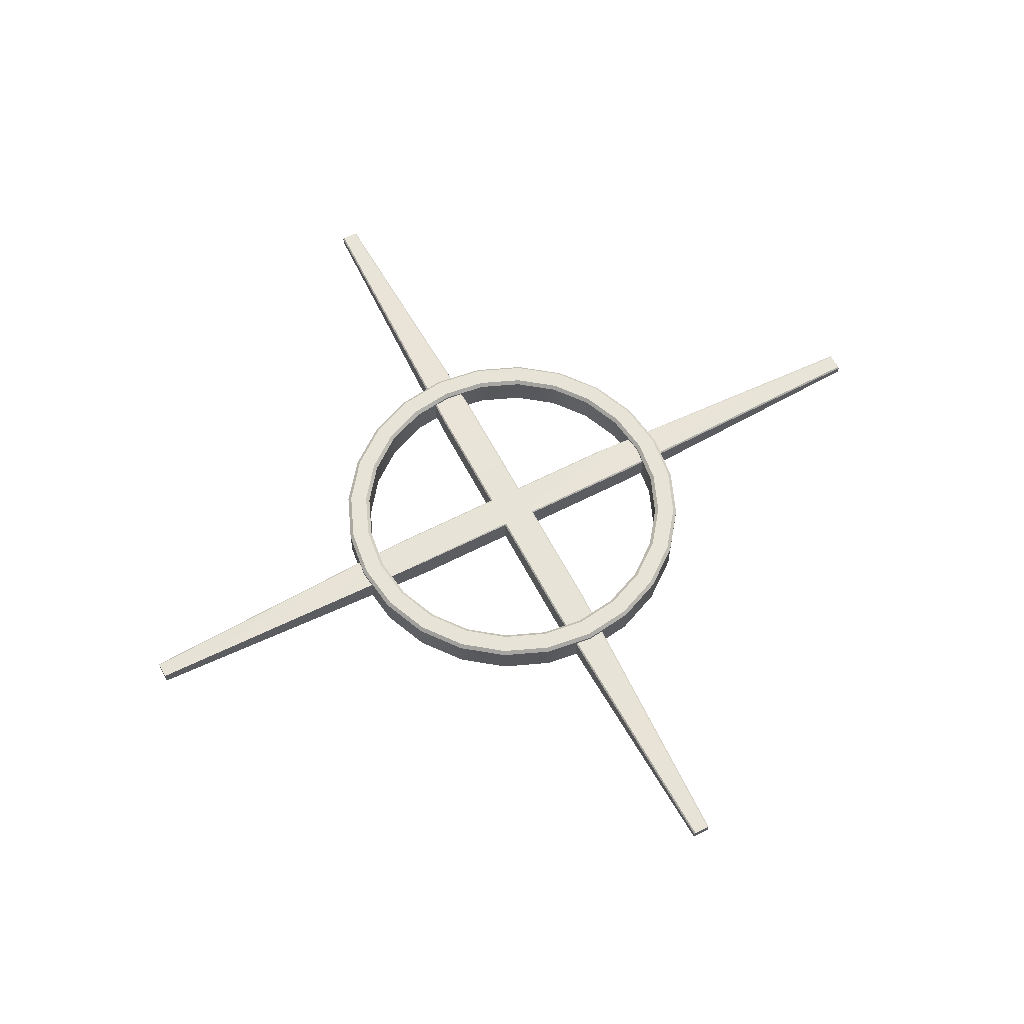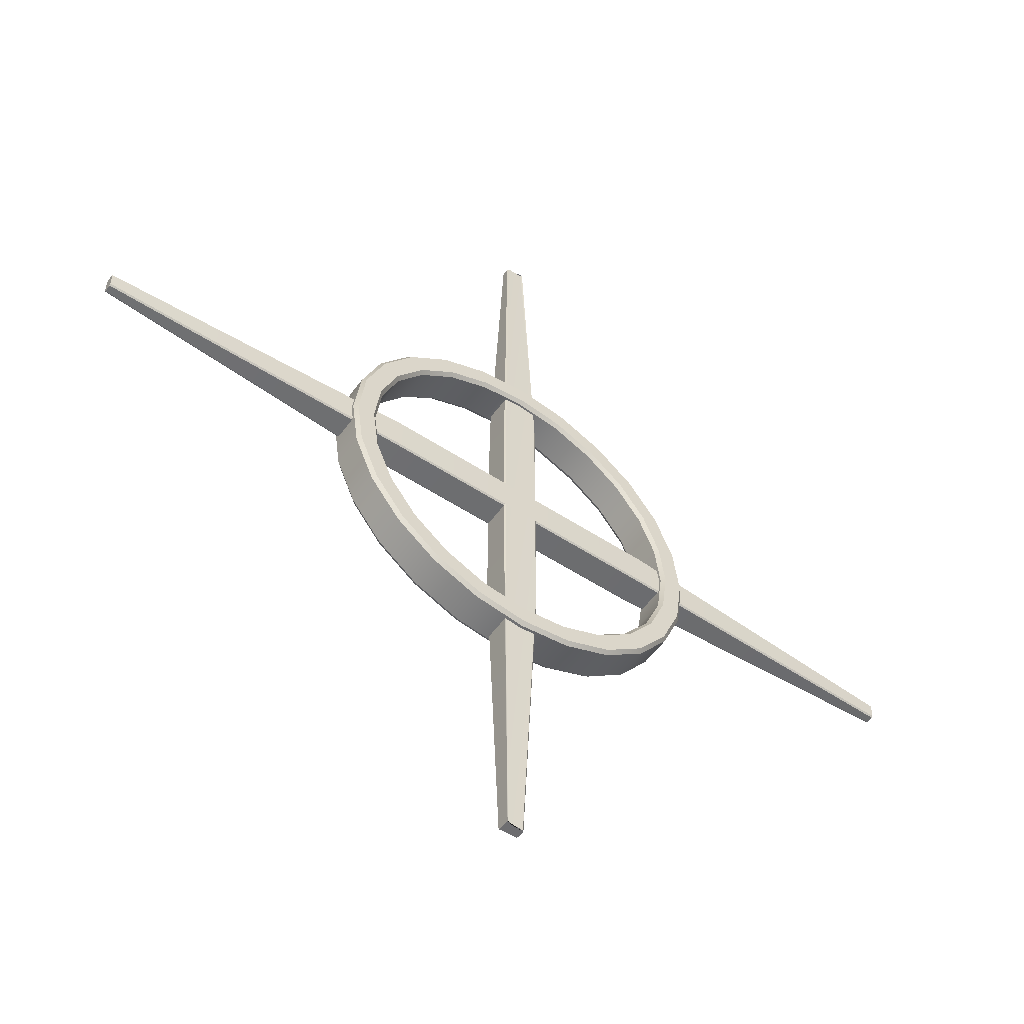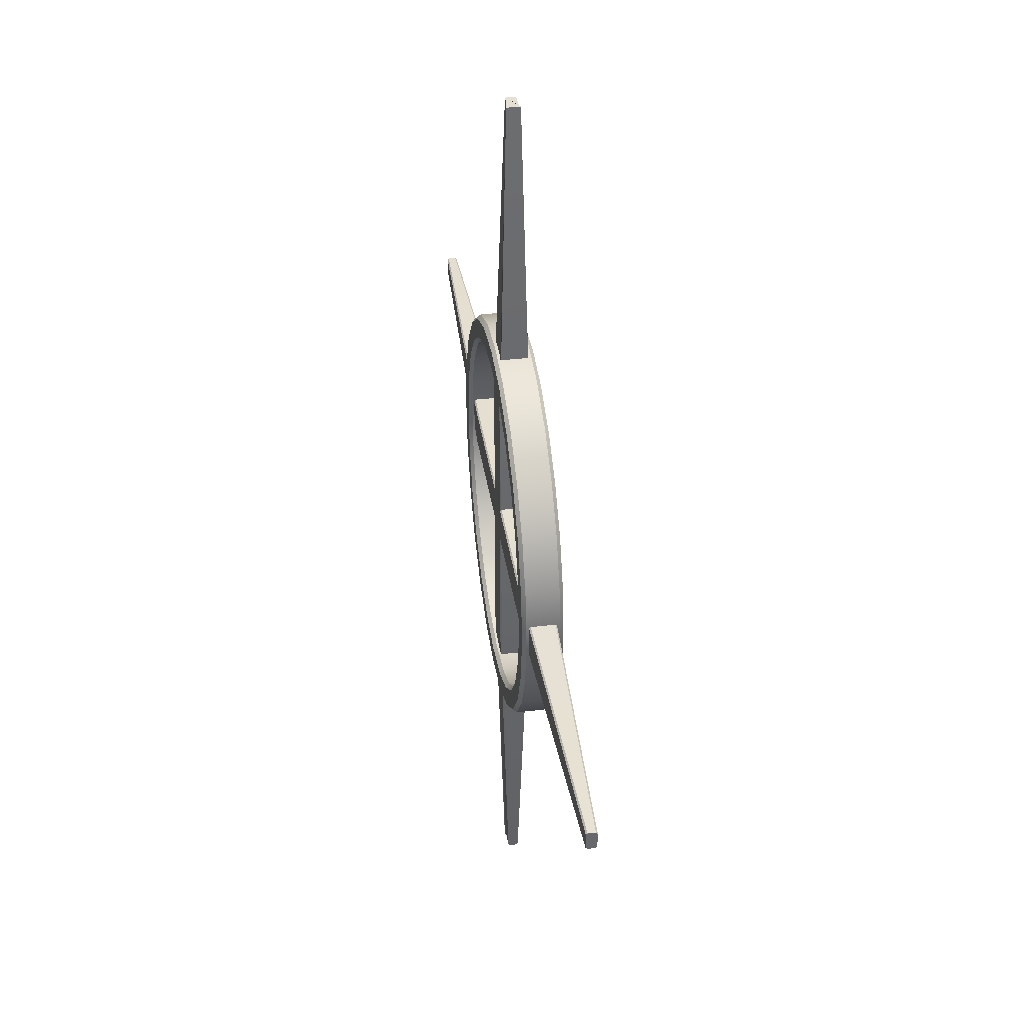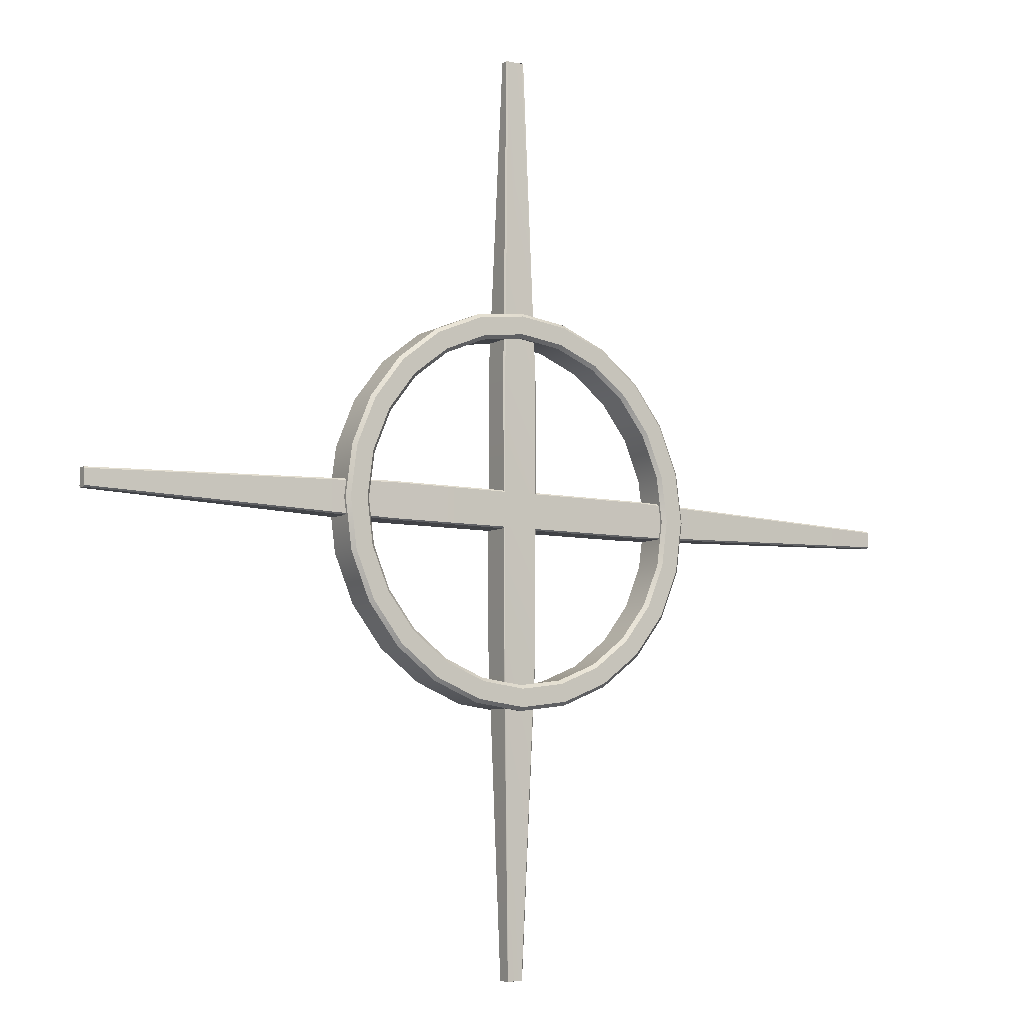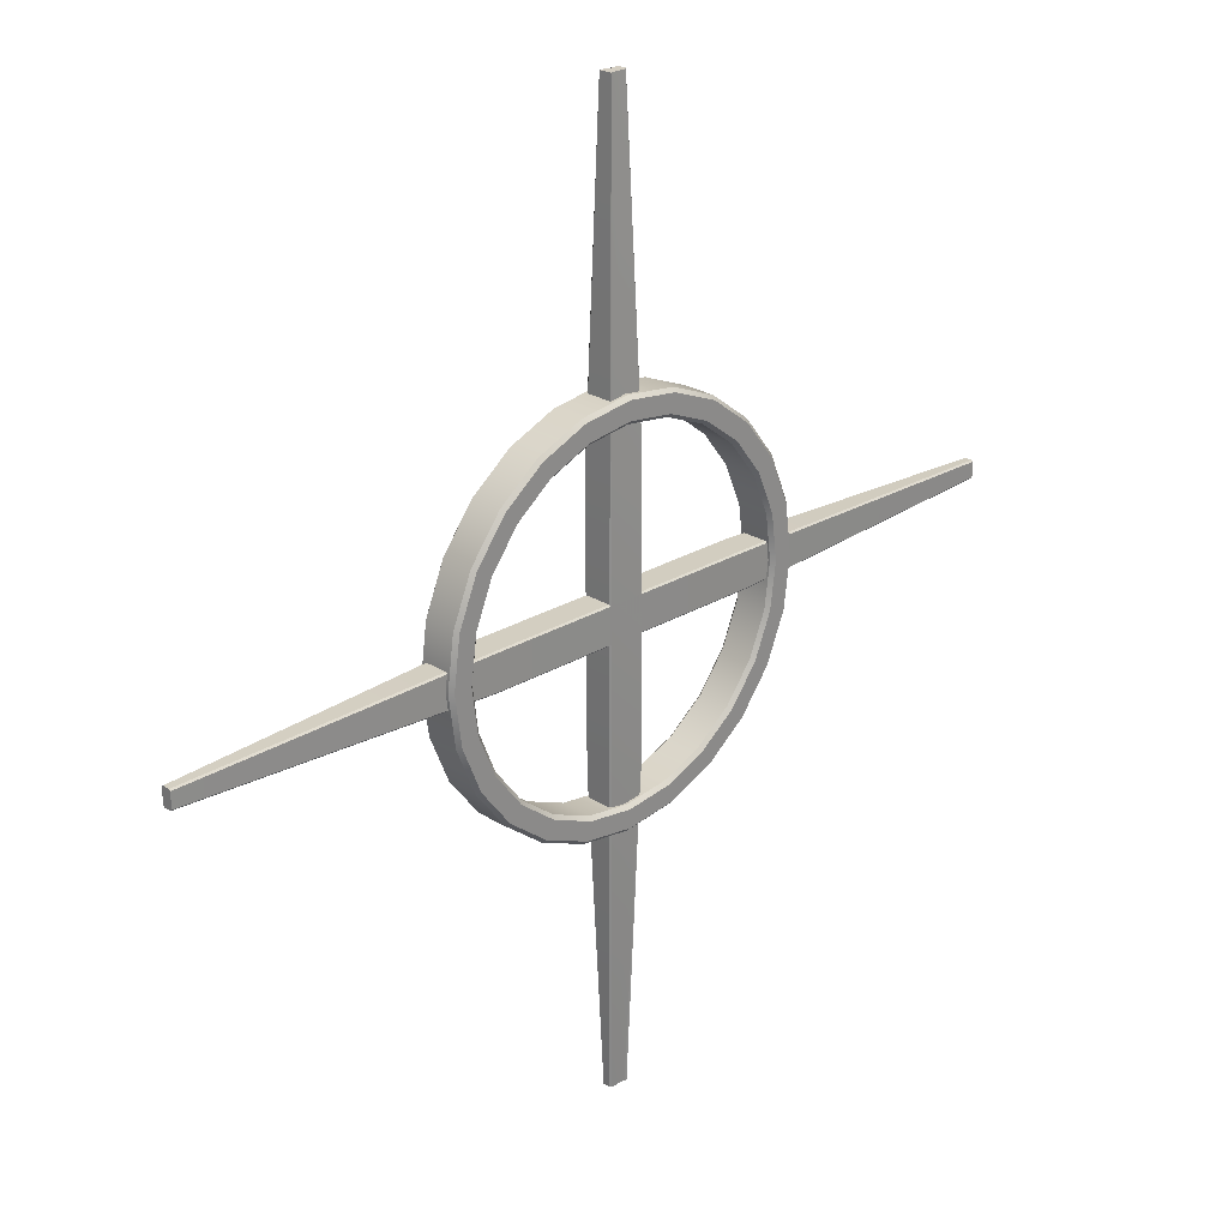
<metadata>
{"format":"obj","ext":"obj","renderer":"f3d","projection":"perspective","resolution":1024,"background":"white","views":[{"elev":61.6,"azim":62.5,"up":"+Z"},{"elev":-54.1,"azim":145.0,"up":"+Y"},{"elev":38.1,"azim":-98.5,"up":"+Y"},{"elev":-7.2,"azim":147.0,"up":"+Y"},{"elev":24.8,"azim":-44.5,"up":"+Y"}]}
</metadata>
<code>
g default
v 0.0925 -0.7576 -0.07669
v 0.09793 -0.6595 -0.07518
v 0.09793 0.7575 -0.06902
v 0.09026 0.7575 -0.07669
v 0.09793 -0.6595 0.07518
v 0.0925 -0.7576 0.07669
v 0.09026 0.7575 0.07669
v 0.09793 0.7575 0.06902
v -0.09026 -0.7575 0.07669
v -0.09793 -0.7575 0.06902
v -0.09793 0.6595 0.07518
v -0.0925 0.7576 0.07669
v -0.09793 -0.7575 -0.06902
v -0.09026 -0.7575 -0.07669
v -0.0925 0.7576 -0.07669
v -0.09793 0.6595 -0.07518
v -0.04793 2.388 -0.03436
v -0.04025 2.388 -0.02669
v 0.04793 2.388 -0.01902
v 0.04026 2.388 -0.02669
v -0.04025 2.388 0.02669
v -0.04793 2.388 0.03436
v 0.04793 2.388 0.01902
v 0.04026 2.388 0.02669
v -0.04793 -2.388 -0.01902
v -0.04026 -2.388 -0.02669
v 0.04793 -2.388 -0.03436
v 0.04025 -2.388 -0.02669
v 0.04025 -2.388 0.02669
v 0.04793 -2.388 0.03436
v -0.04793 -2.388 0.01902
v -0.04026 -2.388 0.02669
v -0.7575 -0.09025 -0.07669
v -0.7575 -0.09793 -0.06901
v 0.7575 -0.09793 -0.06901
v 0.7575 -0.09025 -0.07669
v -0.7575 -0.09793 0.06901
v -0.7575 -0.09025 0.07669
v 0.7575 -0.09025 0.07669
v 0.7575 -0.09793 0.06901
v -0.7575 0.09025 0.07669
v -0.7575 0.09793 0.06901
v 0.7575 0.09793 0.06901
v 0.7575 0.09025 0.07669
v -0.7575 0.09793 -0.06901
v -0.7575 0.09025 -0.07669
v 0.7575 0.09025 -0.07669
v 0.7575 0.09793 -0.06901
v 2.388 0.04793 -0.01901
v 2.388 0.04025 -0.02669
v 2.388 -0.04793 -0.01901
v 2.388 -0.04025 -0.02669
v 2.388 0.04025 0.02669
v 2.388 0.04793 0.01901
v 2.388 -0.04793 0.01901
v 2.388 -0.04025 0.02669
v -2.388 0.04793 -0.01901
v -2.388 0.04025 -0.02669
v -2.388 -0.04793 -0.01901
v -2.388 -0.04025 -0.02669
v -2.388 -0.04025 0.02669
v -2.388 -0.04793 0.01901
v -2.388 0.04793 0.01901
v -2.388 0.04025 0.02669
v 0.8674 0.2324 -0.08318
v 0.8857 0.2373 -0.102
v 0.7777 0.449 -0.08318
v 0.7941 0.4585 -0.102
v 0.635 0.635 -0.08318
v 0.6484 0.6484 -0.102
v 0.449 0.7777 -0.08318
v 0.4585 0.7941 -0.102
v 0.2324 0.8674 -0.08318
v 0.2373 0.8857 -0.102
v 0 0.898 -0.08318
v 0 0.9169 -0.102
v -0.2324 0.8674 -0.08318
v -0.2373 0.8857 -0.102
v -0.449 0.7777 -0.08318
v -0.4585 0.7941 -0.102
v -0.635 0.635 -0.08318
v -0.6484 0.6484 -0.102
v -0.7777 0.449 -0.08318
v -0.7941 0.4585 -0.102
v -0.8674 0.2324 -0.08318
v -0.8857 0.2373 -0.102
v -0.898 0 -0.08318
v -0.9169 0 -0.102
v -0.8674 -0.2324 -0.08318
v -0.8857 -0.2373 -0.102
v -0.7777 -0.449 -0.08318
v -0.7941 -0.4585 -0.102
v -0.635 -0.635 -0.08318
v -0.6484 -0.6484 -0.102
v -0.449 -0.7777 -0.08318
v -0.4585 -0.7941 -0.102
v -0.2324 -0.8674 -0.08318
v -0.2373 -0.8857 -0.102
v -0 -0.898 -0.08318
v -0 -0.9169 -0.102
v 0.2324 -0.8674 -0.08318
v 0.2373 -0.8857 -0.102
v 0.449 -0.7777 -0.08318
v 0.4585 -0.7941 -0.102
v 0.635 -0.635 -0.08318
v 0.6484 -0.6484 -0.102
v 0.7777 -0.449 -0.08318
v 0.7941 -0.4585 -0.102
v 0.8674 -0.2324 -0.08318
v 0.8857 -0.2373 -0.102
v 0.898 0 -0.08318
v 0.9169 0 -0.102
v 0.8674 0.2324 0.08318
v 0.8857 0.2373 0.102
v 0.7777 0.449 0.08318
v 0.7941 0.4585 0.102
v 0.635 0.635 0.08318
v 0.6484 0.6484 0.102
v 0.449 0.7777 0.08318
v 0.4585 0.7941 0.102
v 0.2324 0.8674 0.08318
v 0.2373 0.8857 0.102
v 0 0.898 0.08318
v 0 0.9169 0.102
v -0.2324 0.8674 0.08318
v -0.2373 0.8857 0.102
v -0.449 0.7777 0.08318
v -0.4585 0.7941 0.102
v -0.635 0.635 0.08318
v -0.6484 0.6484 0.102
v -0.7777 0.449 0.08318
v -0.7941 0.4585 0.102
v -0.8674 0.2324 0.08318
v -0.8857 0.2373 0.102
v -0.898 0 0.08318
v -0.9169 0 0.102
v -0.8674 -0.2324 0.08318
v -0.8857 -0.2373 0.102
v -0.7777 -0.449 0.08318
v -0.7941 -0.4585 0.102
v -0.635 -0.635 0.08318
v -0.6484 -0.6484 0.102
v -0.449 -0.7777 0.08318
v -0.4585 -0.7941 0.102
v -0.2324 -0.8674 0.08318
v -0.2373 -0.8857 0.102
v -0 -0.898 0.08318
v -0 -0.9169 0.102
v 0.2324 -0.8674 0.08318
v 0.2373 -0.8857 0.102
v 0.449 -0.7777 0.08318
v 0.4585 -0.7941 0.102
v 0.635 -0.635 0.08318
v 0.6484 -0.6484 0.102
v 0.7777 -0.449 0.08318
v 0.7941 -0.4585 0.102
v 0.8674 -0.2324 0.08318
v 0.8857 -0.2373 0.102
v 0.898 0 0.08318
v 0.9169 0 0.102
v 0.9763 0.2616 -0.102
v 0.9946 0.2665 -0.08318
v 0.8917 0.5148 -0.08318
v 0.8753 0.5054 -0.102
v 0.8753 0.5054 0.102
v 0.8917 0.5148 0.08318
v 0.9946 0.2665 0.08318
v 0.9763 0.2616 0.102
v 0.7281 0.7281 -0.08318
v 0.7147 0.7147 -0.102
v 0.7147 0.7147 0.102
v 0.7281 0.7281 0.08318
v 0.5148 0.8917 -0.08318
v 0.5054 0.8753 -0.102
v 0.5054 0.8753 0.102
v 0.5148 0.8917 0.08318
v 0.2665 0.9946 -0.08318
v 0.2616 0.9763 -0.102
v 0.2616 0.9763 0.102
v 0.2665 0.9946 0.08318
v 0 1.03 -0.08318
v 0 1.011 -0.102
v 0 1.011 0.102
v 0 1.03 0.08318
v -0.2665 0.9946 -0.08318
v -0.2616 0.9763 -0.102
v -0.2616 0.9763 0.102
v -0.2665 0.9946 0.08318
v -0.5148 0.8917 -0.08318
v -0.5054 0.8753 -0.102
v -0.5054 0.8753 0.102
v -0.5148 0.8917 0.08318
v -0.7281 0.7281 -0.08318
v -0.7147 0.7147 -0.102
v -0.7147 0.7147 0.102
v -0.7281 0.7281 0.08318
v -0.8917 0.5148 -0.08318
v -0.8753 0.5054 -0.102
v -0.8753 0.5054 0.102
v -0.8917 0.5148 0.08318
v -0.9946 0.2665 -0.08318
v -0.9763 0.2616 -0.102
v -0.9763 0.2616 0.102
v -0.9946 0.2665 0.08318
v -1.03 -0 -0.08318
v -1.011 -0 -0.102
v -1.011 0 0.102
v -1.03 0 0.08318
v -0.9946 -0.2665 -0.08318
v -0.9763 -0.2616 -0.102
v -0.9763 -0.2616 0.102
v -0.9946 -0.2665 0.08318
v -0.8917 -0.5148 -0.08318
v -0.8753 -0.5054 -0.102
v -0.8753 -0.5054 0.102
v -0.8917 -0.5148 0.08318
v -0.7281 -0.7281 -0.08318
v -0.7147 -0.7147 -0.102
v -0.7147 -0.7147 0.102
v -0.7281 -0.7281 0.08318
v -0.5148 -0.8917 -0.08318
v -0.5054 -0.8753 -0.102
v -0.5054 -0.8753 0.102
v -0.5148 -0.8917 0.08318
v -0.2665 -0.9946 -0.08318
v -0.2616 -0.9763 -0.102
v -0.2616 -0.9763 0.102
v -0.2665 -0.9946 0.08318
v 0 -1.03 -0.08318
v 0 -1.011 -0.102
v -0 -1.011 0.102
v -0 -1.03 0.08318
v 0.2665 -0.9946 -0.08318
v 0.2616 -0.9763 -0.102
v 0.2616 -0.9763 0.102
v 0.2665 -0.9946 0.08318
v 0.5148 -0.8917 -0.08318
v 0.5054 -0.8753 -0.102
v 0.5054 -0.8753 0.102
v 0.5148 -0.8917 0.08318
v 0.7281 -0.7281 -0.08318
v 0.7147 -0.7147 -0.102
v 0.7147 -0.7147 0.102
v 0.7281 -0.7281 0.08318
v 0.8917 -0.5148 -0.08318
v 0.8753 -0.5054 -0.102
v 0.8753 -0.5054 0.102
v 0.8917 -0.5148 0.08318
v 0.9946 -0.2665 -0.08318
v 0.9763 -0.2616 -0.102
v 0.9763 -0.2616 0.102
v 0.9946 -0.2665 0.08318
v 1.03 -0 -0.08318
v 1.011 -0 -0.102
v 1.011 0 0.102
v 1.03 0 0.08318
g pCube19 group8
f 19 20 18 17 22 21 24 23
f 25 26 28 27 30 29 32 31
f 1 2 27 28
f 2 1 4 3
f 3 4 20 19
f 5 6 29 30
f 6 5 8 7
f 7 8 23 24
f 9 10 31 32
f 10 9 12 11
f 11 12 21 22
f 13 14 26 25
f 14 13 16 15
f 15 16 17 18
f 2 3 8 5
f 6 7 12 9
f 10 11 16 13
f 14 15 4 1
f 4 15 18 20
f 16 11 22 17
f 12 7 24 21
f 8 3 19 23
f 14 1 28 26
f 2 5 30 27
f 6 9 32 29
f 10 13 25 31
f 51 52 50 49 54 53 56 55
f 57 58 60 59 62 61 64 63
f 33 34 59 60
f 34 33 36 35
f 35 36 52 51
f 37 38 61 62
f 38 37 40 39
f 39 40 55 56
f 41 42 63 64
f 42 41 44 43
f 43 44 53 54
f 45 46 58 57
f 46 45 48 47
f 47 48 49 50
f 34 35 40 37
f 38 39 44 41
f 42 43 48 45
f 46 47 36 33
f 36 47 50 52
f 48 43 54 49
f 44 39 56 53
f 40 35 51 55
f 46 33 60 58
f 34 37 62 59
f 38 41 64 61
f 42 45 57 63
f 65 66 112 111
f 66 65 67 68
f 68 67 69 70
f 70 69 71 72
f 72 71 73 74
f 74 73 75 76
f 76 75 77 78
f 78 77 79 80
f 80 79 81 82
f 82 81 83 84
f 84 83 85 86
f 86 85 87 88
f 88 87 89 90
f 90 89 91 92
f 92 91 93 94
f 94 93 95 96
f 96 95 97 98
f 98 97 99 100
f 100 99 101 102
f 102 101 103 104
f 104 103 105 106
f 106 105 107 108
f 108 107 109 110
f 110 109 111 112
f 113 114 116 115
f 114 113 159 160
f 115 116 118 117
f 117 118 120 119
f 119 120 122 121
f 121 122 124 123
f 123 124 126 125
f 125 126 128 127
f 127 128 130 129
f 129 130 132 131
f 131 132 134 133
f 133 134 136 135
f 135 136 138 137
f 137 138 140 139
f 139 140 142 141
f 141 142 144 143
f 143 144 146 145
f 145 146 148 147
f 147 148 150 149
f 149 150 152 151
f 151 152 154 153
f 153 154 156 155
f 155 156 158 157
f 157 158 160 159
f 161 162 253 254
f 162 161 164 163
f 163 164 170 169
f 165 166 172 171
f 166 165 168 167
f 167 168 255 256
f 169 170 174 173
f 171 172 176 175
f 173 174 178 177
f 175 176 180 179
f 177 178 182 181
f 179 180 184 183
f 181 182 186 185
f 183 184 188 187
f 185 186 190 189
f 187 188 192 191
f 189 190 194 193
f 191 192 196 195
f 193 194 198 197
f 195 196 200 199
f 197 198 202 201
f 199 200 204 203
f 201 202 206 205
f 203 204 208 207
f 205 206 210 209
f 207 208 212 211
f 209 210 214 213
f 211 212 216 215
f 213 214 218 217
f 215 216 220 219
f 217 218 222 221
f 219 220 224 223
f 221 222 226 225
f 223 224 228 227
f 225 226 230 229
f 227 228 232 231
f 229 230 234 233
f 231 232 236 235
f 233 234 238 237
f 235 236 240 239
f 237 238 242 241
f 239 240 244 243
f 241 242 246 245
f 243 244 248 247
f 245 246 250 249
f 247 248 252 251
f 249 250 254 253
f 251 252 256 255
f 162 163 166 167
f 163 169 172 166
f 169 173 176 172
f 173 177 180 176
f 177 181 184 180
f 181 185 188 184
f 185 189 192 188
f 189 193 196 192
f 193 197 200 196
f 197 201 204 200
f 201 205 208 204
f 205 209 212 208
f 209 213 216 212
f 213 217 220 216
f 217 221 224 220
f 221 225 228 224
f 225 229 232 228
f 229 233 236 232
f 233 237 240 236
f 237 241 244 240
f 241 245 248 244
f 245 249 252 248
f 249 253 256 252
f 253 162 167 256
f 65 113 115 67
f 67 115 117 69
f 69 117 119 71
f 71 119 121 73
f 73 121 123 75
f 75 123 125 77
f 77 125 127 79
f 79 127 129 81
f 81 129 131 83
f 83 131 133 85
f 85 133 135 87
f 87 135 137 89
f 89 137 139 91
f 91 139 141 93
f 93 141 143 95
f 95 143 145 97
f 97 145 147 99
f 99 147 149 101
f 101 149 151 103
f 103 151 153 105
f 105 153 155 107
f 107 155 157 109
f 109 157 159 111
f 111 159 113 65
f 66 68 164 161
f 116 114 168 165
f 68 70 170 164
f 118 116 165 171
f 70 72 174 170
f 120 118 171 175
f 72 74 178 174
f 122 120 175 179
f 74 76 182 178
f 124 122 179 183
f 76 78 186 182
f 126 124 183 187
f 78 80 190 186
f 128 126 187 191
f 80 82 194 190
f 130 128 191 195
f 82 84 198 194
f 132 130 195 199
f 84 86 202 198
f 134 132 199 203
f 86 88 206 202
f 136 134 203 207
f 88 90 210 206
f 138 136 207 211
f 90 92 214 210
f 140 138 211 215
f 92 94 218 214
f 142 140 215 219
f 94 96 222 218
f 144 142 219 223
f 96 98 226 222
f 146 144 223 227
f 98 100 230 226
f 148 146 227 231
f 100 102 234 230
f 150 148 231 235
f 102 104 238 234
f 152 150 235 239
f 104 106 242 238
f 154 152 239 243
f 106 108 246 242
f 156 154 243 247
f 108 110 250 246
f 158 156 247 251
f 110 112 254 250
f 160 158 251 255
f 112 66 161 254
f 114 160 255 168

</code>
